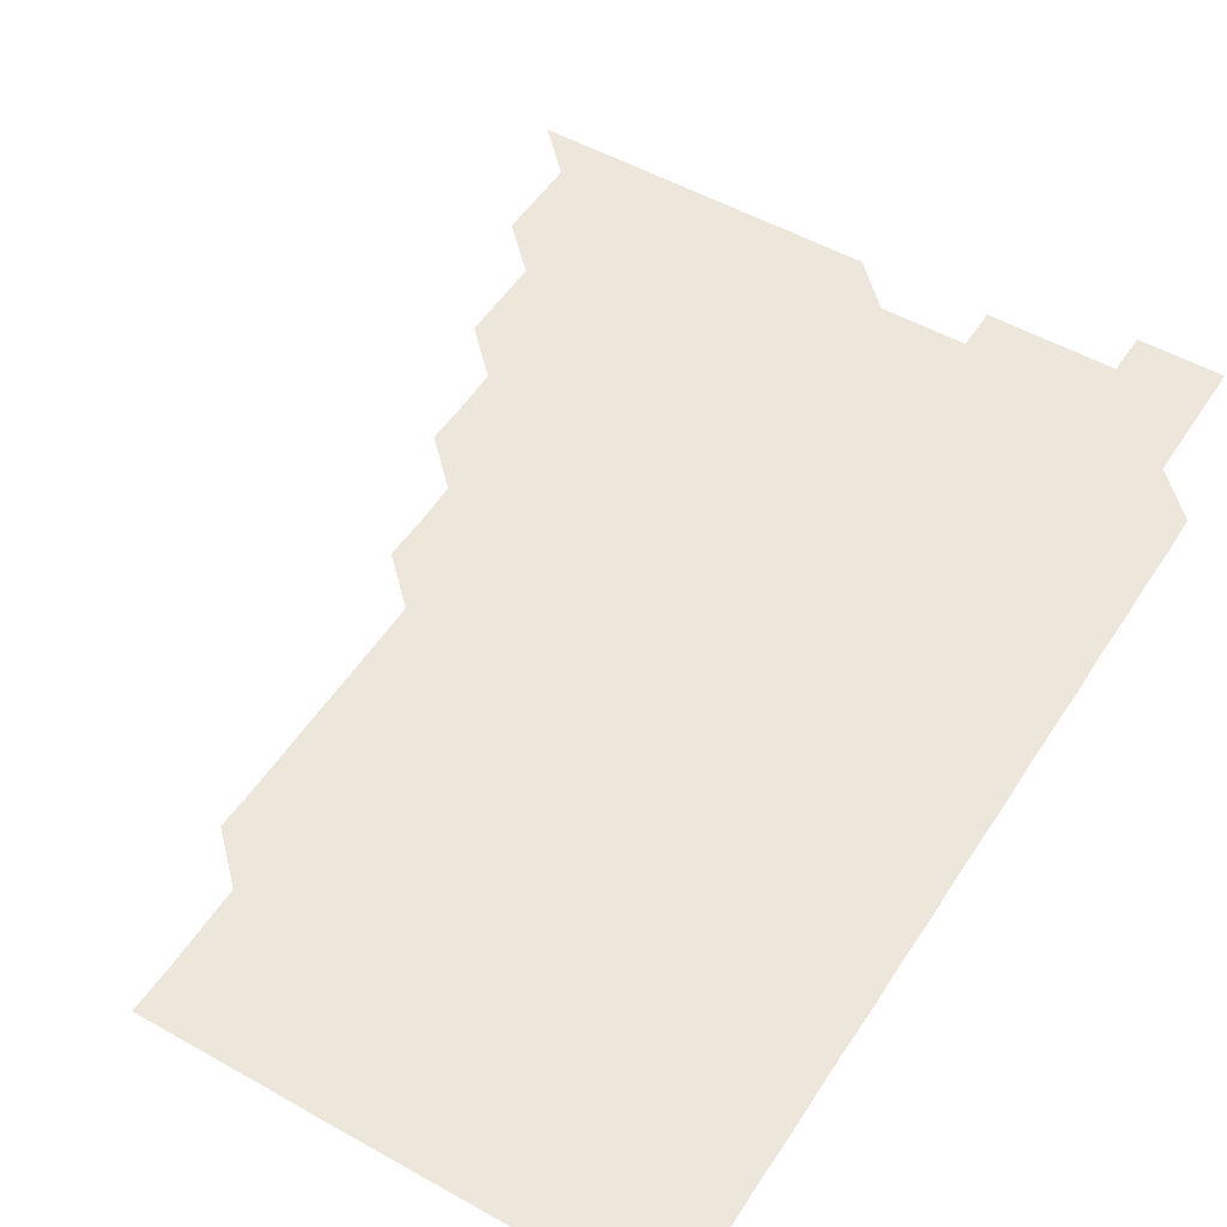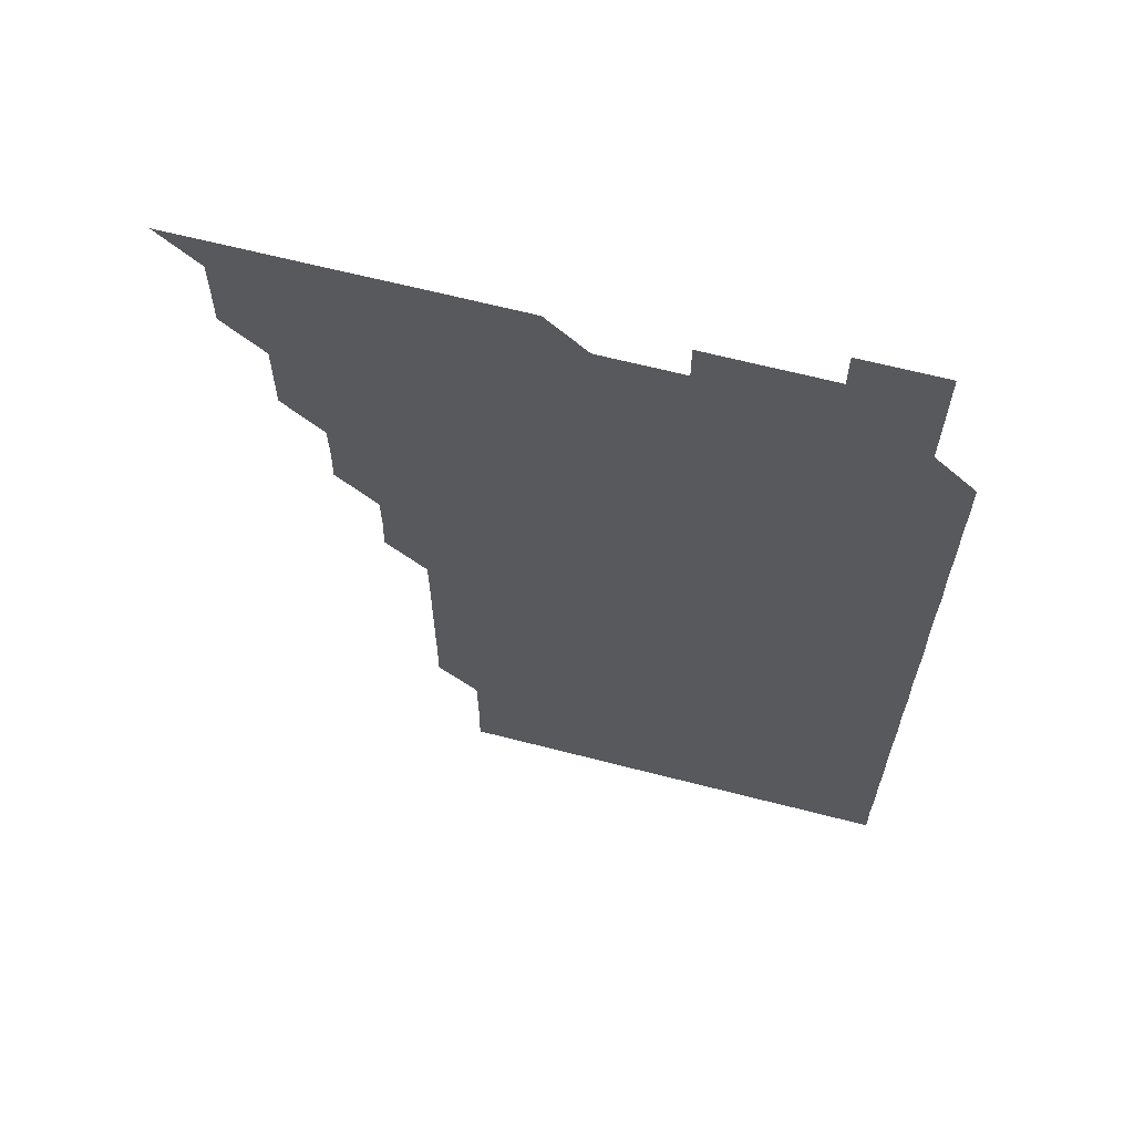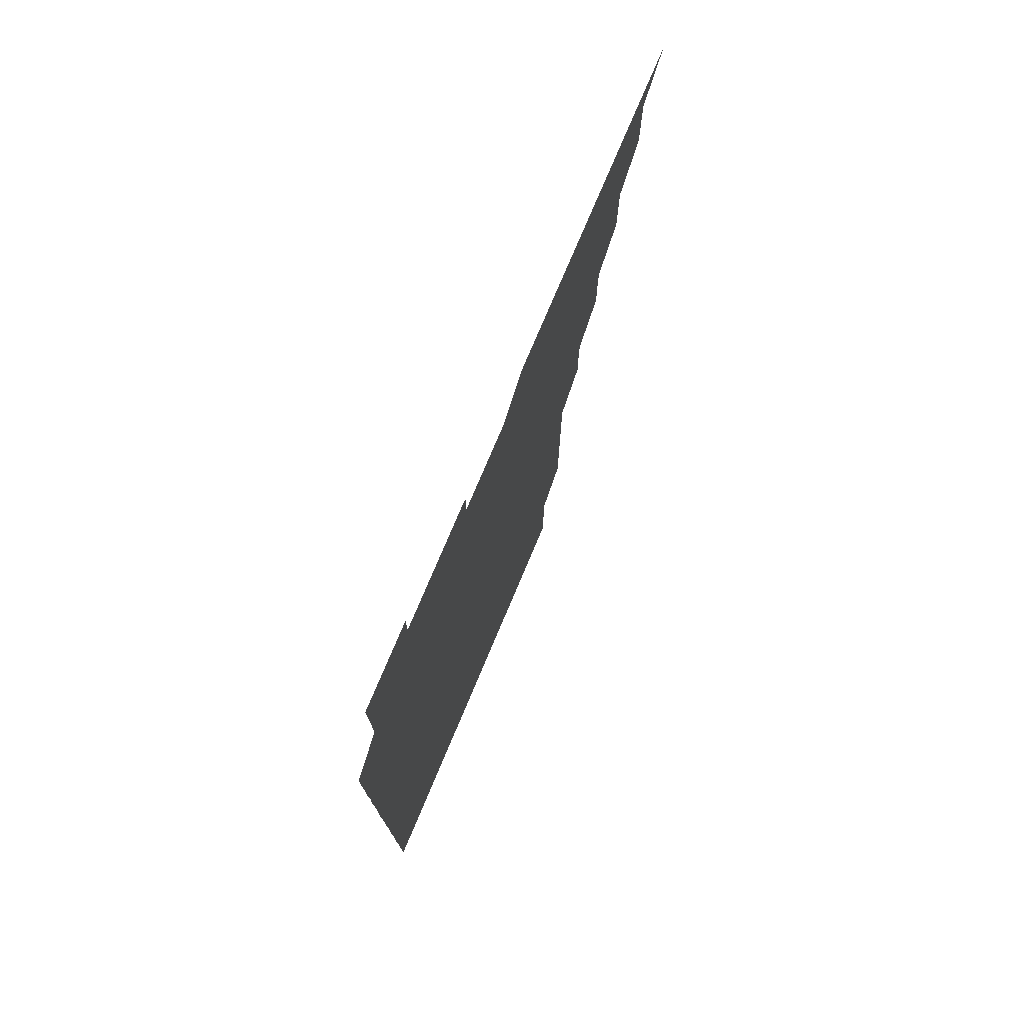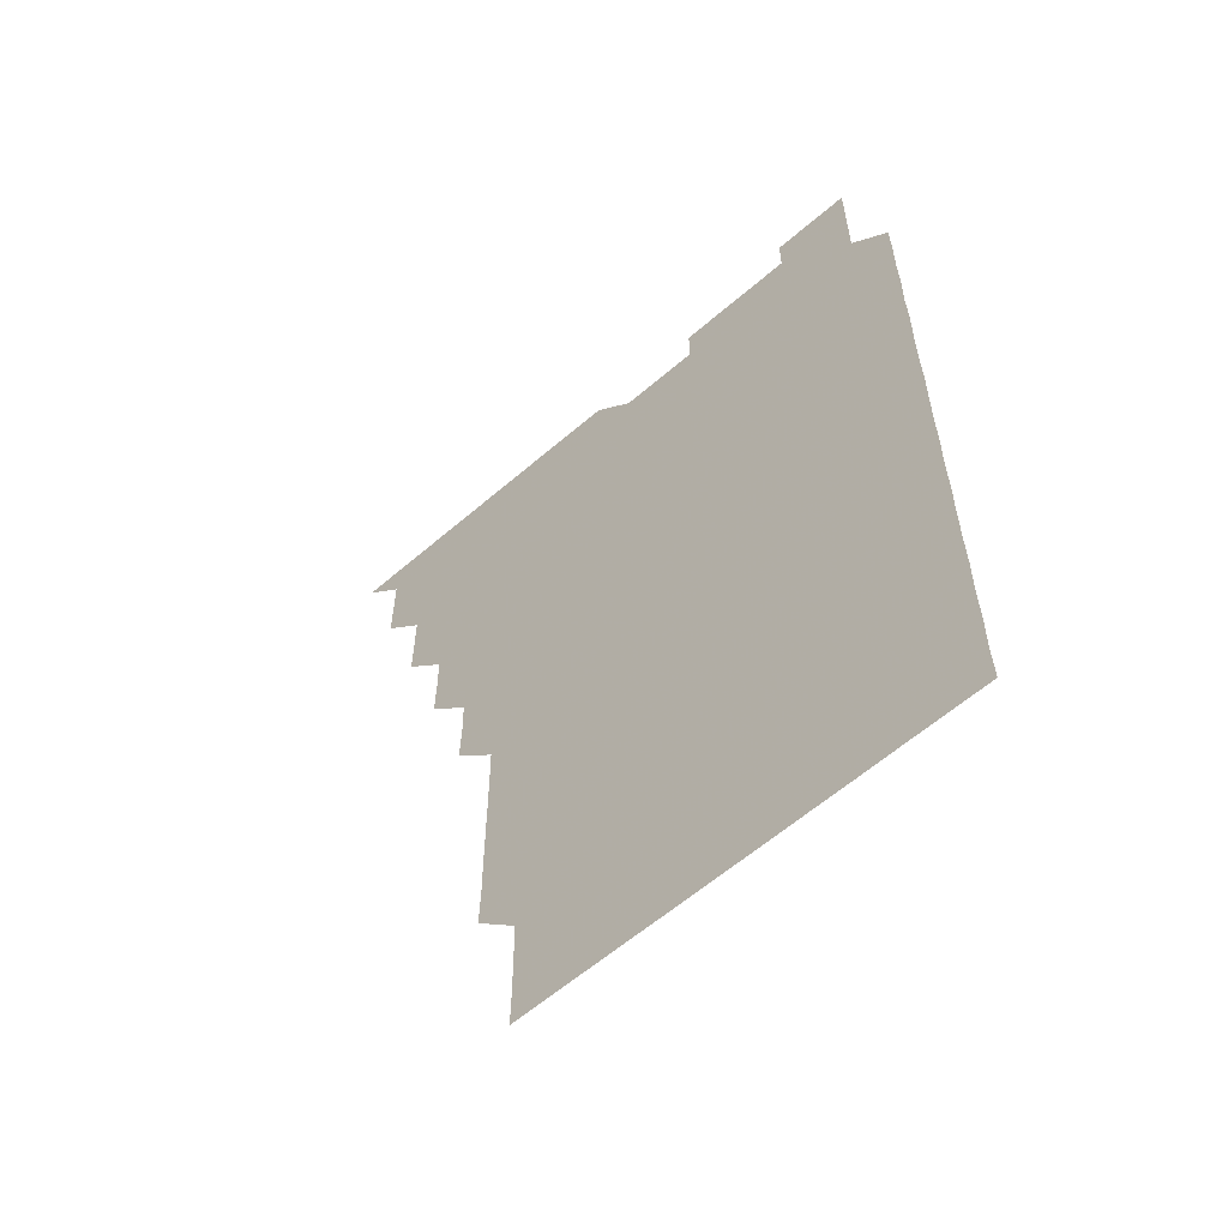
<metadata>
{"format":"obj","ext":"obj","renderer":"f3d","projection":"perspective","resolution":1024,"background":"white","views":[{"elev":51.4,"azim":31.6,"up":"+Z"},{"elev":64.5,"azim":14.6,"up":"+Y"},{"elev":76.8,"azim":112.9,"up":"+Y"},{"elev":-60.3,"azim":41.5,"up":"+Y"}]}
</metadata>
<code>
v 466 526 0
v 480.9 480.9 0
v 481 495.9 0
v 481 511 0
v 481 526 0
v 495.9 435.9 0
v 496 450.9 0
v 496 466 0
v 496.1 481.1 0
v 496.1 496 0
v 496 511 0
v 496 526.1 0
v 510.8 390.8 0
v 511.1 405.8 0
v 511 420.9 0
v 511.1 436.1 0
v 511 451 0
v 510.9 465.9 0
v 511.1 481.1 0
v 511 496 0
v 511 511 0
v 511 526 0
v 525.8 345.8 0
v 526.2 360.7 0
v 526 375.9 0
v 526 391.1 0
v 526.1 406.1 0
v 526 421 0
v 526 436 0
v 526 451 0
v 526 466.1 0
v 526 481 0
v 526 496 0
v 526 511 0
v 526 526 0
v 540.8 240.7 0
v 541.2 255.5 0
v 541.1 270.7 0
v 541.1 285.7 0
v 541.1 300.7 0
v 541.1 315.8 0
v 541 330.9 0
v 541 346.1 0
v 541 361 0
v 541.1 376.1 0
v 541 391 0
v 541 406 0
v 541 421 0
v 541 436 0
v 541 451 0
v 541.1 466 0
v 541 481 0
v 541 496 0
v 541 510.9 0
v 541 526 0
v 556 180.9 0
v 556.3 195.7 0
v 556.2 210.5 0
v 556 225.7 0
v 556.2 241.2 0
v 555.9 256 0
v 556.1 271.1 0
v 555.9 286 0
v 556.1 301.2 0
v 556 316 0
v 556 331 0
v 555.9 345.9 0
v 556.1 361.1 0
v 556 376 0
v 556.1 391.1 0
v 556 406 0
v 556.1 421.1 0
v 556 436 0
v 556.1 451.1 0
v 556 466 0
v 556 481 0
v 556 496 0
v 556 511 0
v 556 526.1 0
v 570.7 181 0
v 571.2 196 0
v 571 211 0
v 571.1 226.2 0
v 571.1 241.1 0
v 571.1 256.2 0
v 571 271 0
v 571 286.1 0
v 571.1 301.1 0
v 571 316 0
v 571.1 331.1 0
v 571.1 346.1 0
v 571 360.9 0
v 571 376 0
v 571 391.1 0
v 571.1 406.1 0
v 571 421 0
v 571 436 0
v 571 451 0
v 571 466 0
v 571 481 0
v 571 495.9 0
v 571 511 0
v 571 526 0
v 585.5 180.9 0
v 586.1 196.3 0
v 586.1 211.2 0
v 586 226 0
v 586 241.1 0
v 586 256.1 0
v 586.1 271 0
v 586 286 0
v 586 301 0
v 586.1 316.2 0
v 586 331 0
v 586 345.9 0
v 586 361.1 0
v 586 376.1 0
v 586.1 391 0
v 586 406 0
v 586 421 0
v 586 436 0
v 586 451 0
v 586 466 0
v 586 481 0
v 586 496 0
v 586 511 0
v 586 526 0
v 600.6 180.9 0
v 601.1 196.3 0
v 601 211.1 0
v 601.1 226.1 0
v 601 241 0
v 601 255.9 0
v 601 271 0
v 601 286.1 0
v 601 301 0
v 601 316.1 0
v 601 331 0
v 601 346.1 0
v 601 361 0
v 600.9 375.8 0
v 601 391 0
v 601 406.1 0
v 601 421 0
v 601 436.1 0
v 601 451 0
v 601 466 0
v 601 481 0
v 601 496 0
v 601 511 0
v 615.8 180.8 0
v 615.9 196.2 0
v 616 211.2 0
v 616 226 0
v 616 241.1 0
v 616 256 0
v 616 271.1 0
v 616 285.9 0
v 616 301.2 0
v 616.1 316 0
v 616 331.1 0
v 616 346 0
v 616 361.1 0
v 616 376.1 0
v 616 391 0
v 616 406.1 0
v 616 421 0
v 616 436 0
v 616 451 0
v 616 466 0
v 616 481 0
v 616 496 0
v 616 511 0
v 630.9 180.8 0
v 631 196 0
v 631 210.9 0
v 631 226.1 0
v 631 241.1 0
v 631 256 0
v 631 271 0
v 631.1 286 0
v 631 300.8 0
v 631 316.2 0
v 631 330.9 0
v 631 346.1 0
v 631 361 0
v 631 376.1 0
v 631 391 0
v 631 406 0
v 631 421 0
v 631 436 0
v 631 451 0
v 631 466 0
v 631 481 0
v 631 496 0
v 631 511 0
v 631 526.1 0
v 646 180.8 0
v 646 196.2 0
v 646 211.2 0
v 646 226 0
v 645.9 241 0
v 646.1 256 0
v 645.9 271.1 0
v 646 286.3 0
v 646 300.9 0
v 645.9 316.1 0
v 646 331.1 0
v 646 346 0
v 646 361.1 0
v 646 376 0
v 646 391 0
v 646 406 0
v 646 421 0
v 646 436 0
v 646 451 0
v 646 466 0
v 646 481 0
v 646 496 0
v 646 511 0
v 646 526 0
v 661.1 180.9 0
v 661 196.1 0
v 660.9 211 0
v 660.9 226.2 0
v 661.1 240.8 0
v 660.9 256.2 0
v 661.1 270.8 0
v 660.9 286 0
v 661 301.1 0
v 661 316.1 0
v 661 331.1 0
v 660.9 346.1 0
v 661.1 360.9 0
v 661 376 0
v 661 391 0
v 661 405.9 0
v 660.9 421.1 0
v 660.9 436.1 0
v 661 451 0
v 661 466 0
v 661 481 0
v 661 496 0
v 661 511 0
v 661 526 0
v 676.2 180.8 0
v 675.9 196.1 0
v 676 211 0
v 676 225.9 0
v 676 241.1 0
v 676 256 0
v 676 271 0
v 675.9 286.2 0
v 675.9 301.1 0
v 676.1 315.9 0
v 675.9 331 0
v 676.1 345.9 0
v 675.9 361.1 0
v 676 376.1 0
v 676 391 0
v 675.9 406.2 0
v 676 421 0
v 676.1 435.9 0
v 676 451 0
v 676 466 0
v 676 481 0
v 676 496 0
v 676 511 0
v 676 526 0
v 676 541 0
v 691.2 181 0
v 690.9 196.2 0
v 691 211 0
v 690.9 226.2 0
v 691 240.9 0
v 690.9 256.1 0
v 690.9 271.2 0
v 690.9 286.1 0
v 691.1 300.9 0
v 690.9 316.2 0
v 691 331 0
v 690.9 346.2 0
v 691 361 0
v 690.9 376.1 0
v 691 391 0
v 691 406 0
v 691.1 420.9 0
v 690.9 436.1 0
v 691 451 0
v 691 466 0
v 691 481.1 0
v 691 496 0
v 691 511 0
v 691 526 0
v 691 541 0
v 706.3 180.9 0
v 705.9 196.1 0
v 705.9 211.2 0
v 706 226 0
v 705.9 241.3 0
v 705.9 256.1 0
v 705.9 271.1 0
v 706 286.1 0
v 705.9 301.1 0
v 705.7 316.2 0
v 705.9 331 0
v 706 346.1 0
v 705.6 361.3 0
v 706.1 375.8 0
v 706 391.1 0
v 705.7 406.2 0
v 706 420.9 0
v 705.9 436.1 0
v 705.9 451 0
v 705.9 466.1 0
v 705.8 481 0
v 706 495.9 0
v 706 511 0
v 706 526 0
v 706 541 0
v 721.1 180.9 0
v 720.8 195.7 0
v 721 210.7 0
v 720.9 225.7 0
v 721.1 240.7 0
v 720.9 255.7 0
v 721 270.7 0
v 721.2 285.7 0
v 720.9 300.7 0
v 721.2 315.7 0
v 721 330.7 0
v 721.1 345.8 0
v 721.2 360.8 0
v 721 375.8 0
v 721 390.8 0
v 721.2 405.8 0
v 721 420.8 0
v 721.2 435.8 0
v 721 450.8 0
v 721.1 465.8 0
v 721 480.8 0
f 4 5 1
f 8 9 2
f 2 9 3
f 9 10 3
f 3 10 4
f 10 11 4
f 4 11 5
f 11 12 5
f 15 16 6
f 6 16 7
f 16 17 7
f 7 17 8
f 17 18 8
f 8 18 9
f 18 19 9
f 9 19 10
f 19 20 10
f 10 20 11
f 20 21 11
f 11 21 12
f 21 22 12
f 25 26 13
f 13 26 14
f 26 27 14
f 14 27 15
f 27 28 15
f 15 28 16
f 28 29 16
f 16 29 17
f 29 30 17
f 17 30 18
f 30 31 18
f 18 31 19
f 31 32 19
f 19 32 20
f 32 33 20
f 20 33 21
f 33 34 21
f 21 34 22
f 34 35 22
f 42 43 23
f 23 43 24
f 43 44 24
f 24 44 25
f 44 45 25
f 25 45 26
f 45 46 26
f 26 46 27
f 46 47 27
f 27 47 28
f 47 48 28
f 28 48 29
f 48 49 29
f 29 49 30
f 49 50 30
f 30 50 31
f 50 51 31
f 31 51 32
f 51 52 32
f 32 52 33
f 52 53 33
f 33 53 34
f 53 54 34
f 34 54 35
f 54 55 35
f 59 60 36
f 36 60 37
f 60 61 37
f 37 61 38
f 61 62 38
f 38 62 39
f 62 63 39
f 39 63 40
f 63 64 40
f 40 64 41
f 64 65 41
f 41 65 42
f 65 66 42
f 42 66 43
f 66 67 43
f 43 67 44
f 67 68 44
f 44 68 45
f 68 69 45
f 45 69 46
f 69 70 46
f 46 70 47
f 70 71 47
f 47 71 48
f 71 72 48
f 48 72 49
f 72 73 49
f 49 73 50
f 73 74 50
f 50 74 51
f 74 75 51
f 51 75 52
f 75 76 52
f 52 76 53
f 76 77 53
f 53 77 54
f 77 78 54
f 54 78 55
f 78 79 55
f 56 80 57
f 80 81 57
f 57 81 58
f 81 82 58
f 58 82 59
f 82 83 59
f 59 83 60
f 83 84 60
f 60 84 61
f 84 85 61
f 61 85 62
f 85 86 62
f 62 86 63
f 86 87 63
f 63 87 64
f 87 88 64
f 64 88 65
f 88 89 65
f 65 89 66
f 89 90 66
f 66 90 67
f 90 91 67
f 67 91 68
f 91 92 68
f 68 92 69
f 92 93 69
f 69 93 70
f 93 94 70
f 70 94 71
f 94 95 71
f 71 95 72
f 95 96 72
f 72 96 73
f 96 97 73
f 73 97 74
f 97 98 74
f 74 98 75
f 98 99 75
f 75 99 76
f 99 100 76
f 76 100 77
f 100 101 77
f 77 101 78
f 101 102 78
f 78 102 79
f 102 103 79
f 80 104 81
f 104 105 81
f 81 105 82
f 105 106 82
f 82 106 83
f 106 107 83
f 83 107 84
f 107 108 84
f 84 108 85
f 108 109 85
f 85 109 86
f 109 110 86
f 86 110 87
f 110 111 87
f 87 111 88
f 111 112 88
f 88 112 89
f 112 113 89
f 89 113 90
f 113 114 90
f 90 114 91
f 114 115 91
f 91 115 92
f 115 116 92
f 92 116 93
f 116 117 93
f 93 117 94
f 117 118 94
f 94 118 95
f 118 119 95
f 95 119 96
f 119 120 96
f 96 120 97
f 120 121 97
f 97 121 98
f 121 122 98
f 98 122 99
f 122 123 99
f 99 123 100
f 123 124 100
f 100 124 101
f 124 125 101
f 101 125 102
f 125 126 102
f 102 126 103
f 126 127 103
f 104 128 105
f 128 129 105
f 105 129 106
f 129 130 106
f 106 130 107
f 130 131 107
f 107 131 108
f 131 132 108
f 108 132 109
f 132 133 109
f 109 133 110
f 133 134 110
f 110 134 111
f 134 135 111
f 111 135 112
f 135 136 112
f 112 136 113
f 136 137 113
f 113 137 114
f 137 138 114
f 114 138 115
f 138 139 115
f 115 139 116
f 139 140 116
f 116 140 117
f 140 141 117
f 117 141 118
f 141 142 118
f 118 142 119
f 142 143 119
f 119 143 120
f 143 144 120
f 120 144 121
f 144 145 121
f 121 145 122
f 145 146 122
f 122 146 123
f 146 147 123
f 123 147 124
f 147 148 124
f 124 148 125
f 148 149 125
f 125 149 126
f 149 150 126
f 126 150 127
f 128 151 129
f 151 152 129
f 129 152 130
f 152 153 130
f 130 153 131
f 153 154 131
f 131 154 132
f 154 155 132
f 132 155 133
f 155 156 133
f 133 156 134
f 156 157 134
f 134 157 135
f 157 158 135
f 135 158 136
f 158 159 136
f 136 159 137
f 159 160 137
f 137 160 138
f 160 161 138
f 138 161 139
f 161 162 139
f 139 162 140
f 162 163 140
f 140 163 141
f 163 164 141
f 141 164 142
f 164 165 142
f 142 165 143
f 165 166 143
f 143 166 144
f 166 167 144
f 144 167 145
f 167 168 145
f 145 168 146
f 168 169 146
f 146 169 147
f 169 170 147
f 147 170 148
f 170 171 148
f 148 171 149
f 171 172 149
f 149 172 150
f 172 173 150
f 151 174 152
f 174 175 152
f 152 175 153
f 175 176 153
f 153 176 154
f 176 177 154
f 154 177 155
f 177 178 155
f 155 178 156
f 178 179 156
f 156 179 157
f 179 180 157
f 157 180 158
f 180 181 158
f 158 181 159
f 181 182 159
f 159 182 160
f 182 183 160
f 160 183 161
f 183 184 161
f 161 184 162
f 184 185 162
f 162 185 163
f 185 186 163
f 163 186 164
f 186 187 164
f 164 187 165
f 187 188 165
f 165 188 166
f 188 189 166
f 166 189 167
f 189 190 167
f 167 190 168
f 190 191 168
f 168 191 169
f 191 192 169
f 169 192 170
f 192 193 170
f 170 193 171
f 193 194 171
f 171 194 172
f 194 195 172
f 172 195 173
f 195 196 173
f 174 198 175
f 198 199 175
f 175 199 176
f 199 200 176
f 176 200 177
f 200 201 177
f 177 201 178
f 201 202 178
f 178 202 179
f 202 203 179
f 179 203 180
f 203 204 180
f 180 204 181
f 204 205 181
f 181 205 182
f 205 206 182
f 182 206 183
f 206 207 183
f 183 207 184
f 207 208 184
f 184 208 185
f 208 209 185
f 185 209 186
f 209 210 186
f 186 210 187
f 210 211 187
f 187 211 188
f 211 212 188
f 188 212 189
f 212 213 189
f 189 213 190
f 213 214 190
f 190 214 191
f 214 215 191
f 191 215 192
f 215 216 192
f 192 216 193
f 216 217 193
f 193 217 194
f 217 218 194
f 194 218 195
f 218 219 195
f 195 219 196
f 219 220 196
f 196 220 197
f 220 221 197
f 198 222 199
f 222 223 199
f 199 223 200
f 223 224 200
f 200 224 201
f 224 225 201
f 201 225 202
f 225 226 202
f 202 226 203
f 226 227 203
f 203 227 204
f 227 228 204
f 204 228 205
f 228 229 205
f 205 229 206
f 229 230 206
f 206 230 207
f 230 231 207
f 207 231 208
f 231 232 208
f 208 232 209
f 232 233 209
f 209 233 210
f 233 234 210
f 210 234 211
f 234 235 211
f 211 235 212
f 235 236 212
f 212 236 213
f 236 237 213
f 213 237 214
f 237 238 214
f 214 238 215
f 238 239 215
f 215 239 216
f 239 240 216
f 216 240 217
f 240 241 217
f 217 241 218
f 241 242 218
f 218 242 219
f 242 243 219
f 219 243 220
f 243 244 220
f 220 244 221
f 244 245 221
f 222 246 223
f 246 247 223
f 223 247 224
f 247 248 224
f 224 248 225
f 248 249 225
f 225 249 226
f 249 250 226
f 226 250 227
f 250 251 227
f 227 251 228
f 251 252 228
f 228 252 229
f 252 253 229
f 229 253 230
f 253 254 230
f 230 254 231
f 254 255 231
f 231 255 232
f 255 256 232
f 232 256 233
f 256 257 233
f 233 257 234
f 257 258 234
f 234 258 235
f 258 259 235
f 235 259 236
f 259 260 236
f 236 260 237
f 260 261 237
f 237 261 238
f 261 262 238
f 238 262 239
f 262 263 239
f 239 263 240
f 263 264 240
f 240 264 241
f 264 265 241
f 241 265 242
f 265 266 242
f 242 266 243
f 266 267 243
f 243 267 244
f 267 268 244
f 244 268 245
f 268 269 245
f 246 271 247
f 271 272 247
f 247 272 248
f 272 273 248
f 248 273 249
f 273 274 249
f 249 274 250
f 274 275 250
f 250 275 251
f 275 276 251
f 251 276 252
f 276 277 252
f 252 277 253
f 277 278 253
f 253 278 254
f 278 279 254
f 254 279 255
f 279 280 255
f 255 280 256
f 280 281 256
f 256 281 257
f 281 282 257
f 257 282 258
f 282 283 258
f 258 283 259
f 283 284 259
f 259 284 260
f 284 285 260
f 260 285 261
f 285 286 261
f 261 286 262
f 286 287 262
f 262 287 263
f 287 288 263
f 263 288 264
f 288 289 264
f 264 289 265
f 289 290 265
f 265 290 266
f 290 291 266
f 266 291 267
f 291 292 267
f 267 292 268
f 292 293 268
f 268 293 269
f 293 294 269
f 269 294 270
f 294 295 270
f 271 296 272
f 296 297 272
f 272 297 273
f 297 298 273
f 273 298 274
f 298 299 274
f 274 299 275
f 299 300 275
f 275 300 276
f 300 301 276
f 276 301 277
f 301 302 277
f 277 302 278
f 302 303 278
f 278 303 279
f 303 304 279
f 279 304 280
f 304 305 280
f 280 305 281
f 305 306 281
f 281 306 282
f 306 307 282
f 282 307 283
f 307 308 283
f 283 308 284
f 308 309 284
f 284 309 285
f 309 310 285
f 285 310 286
f 310 311 286
f 286 311 287
f 311 312 287
f 287 312 288
f 312 313 288
f 288 313 289
f 313 314 289
f 289 314 290
f 314 315 290
f 290 315 291
f 315 316 291
f 291 316 292
f 316 317 292
f 292 317 293
f 317 318 293
f 293 318 294
f 318 319 294
f 294 319 295
f 319 320 295
f 296 321 297
f 321 322 297
f 297 322 298
f 322 323 298
f 298 323 299
f 323 324 299
f 299 324 300
f 324 325 300
f 300 325 301
f 325 326 301
f 301 326 302
f 326 327 302
f 302 327 303
f 327 328 303
f 303 328 304
f 328 329 304
f 304 329 305
f 329 330 305
f 305 330 306
f 330 331 306
f 306 331 307
f 331 332 307
f 307 332 308
f 332 333 308
f 308 333 309
f 333 334 309
f 309 334 310
f 334 335 310
f 310 335 311
f 335 336 311
f 311 336 312
f 336 337 312
f 312 337 313
f 337 338 313
f 313 338 314
f 338 339 314
f 314 339 315
f 339 340 315
f 315 340 316
f 340 341 316
f 316 341 317

</code>
